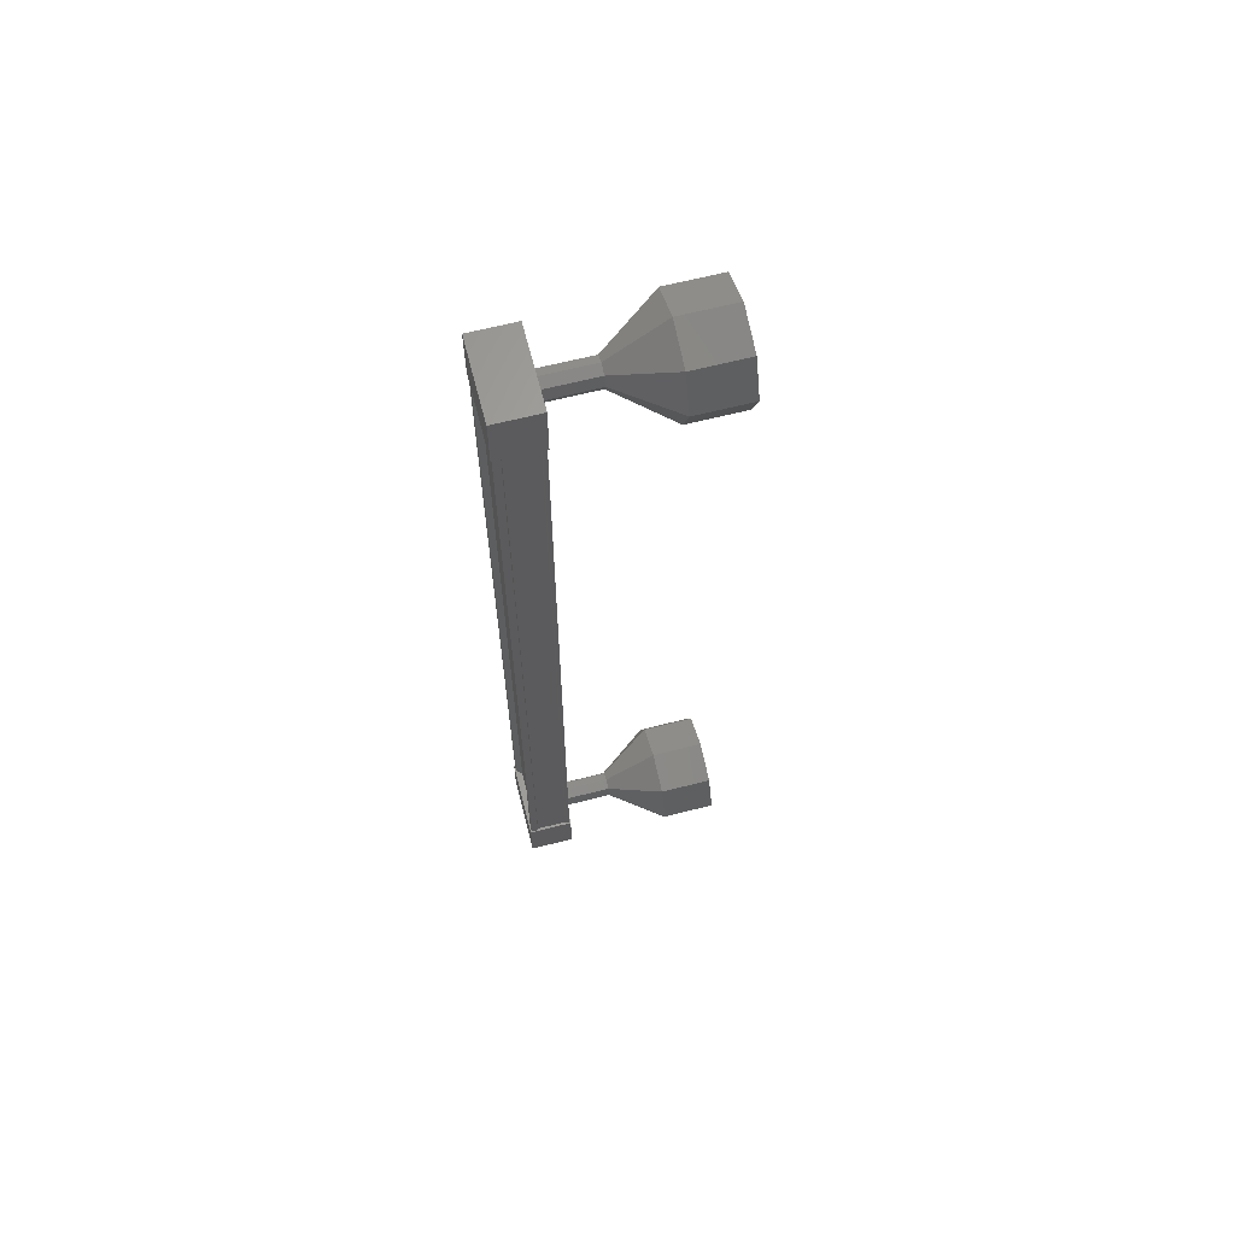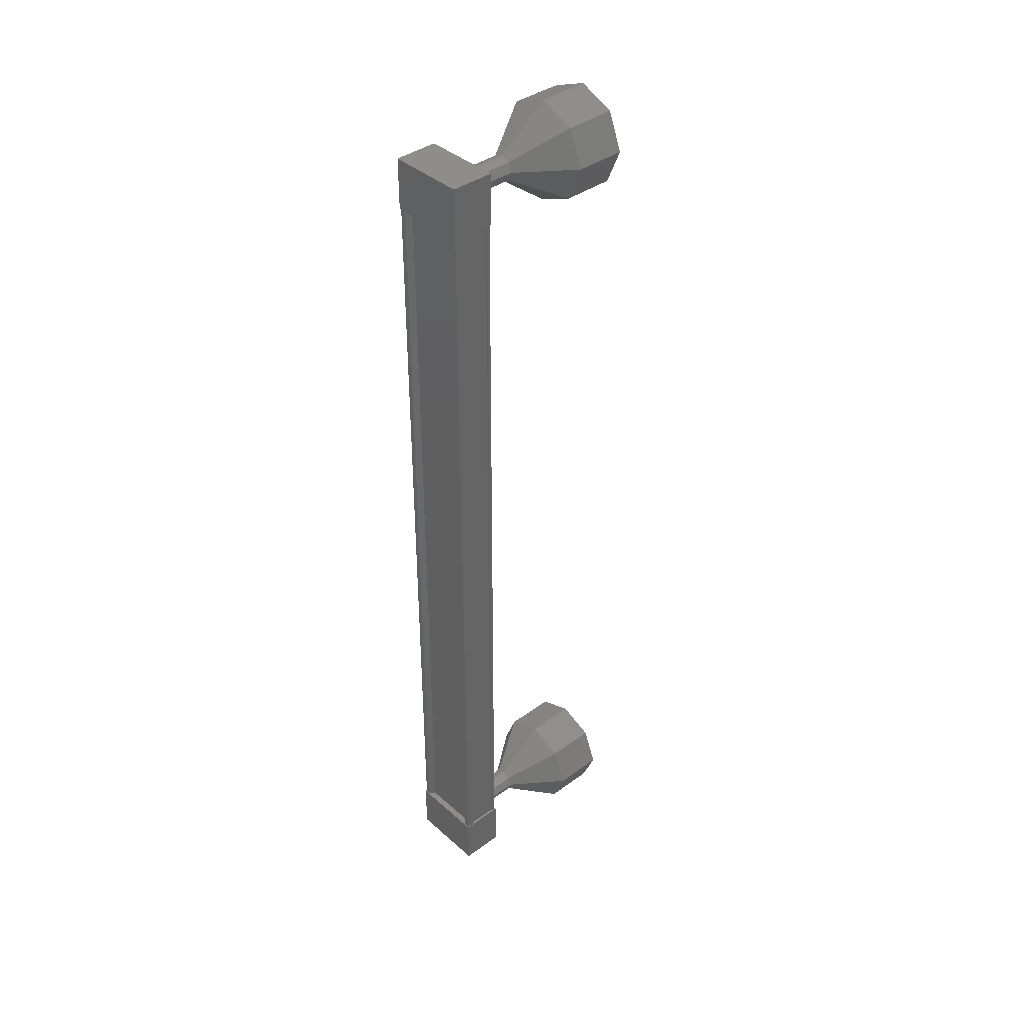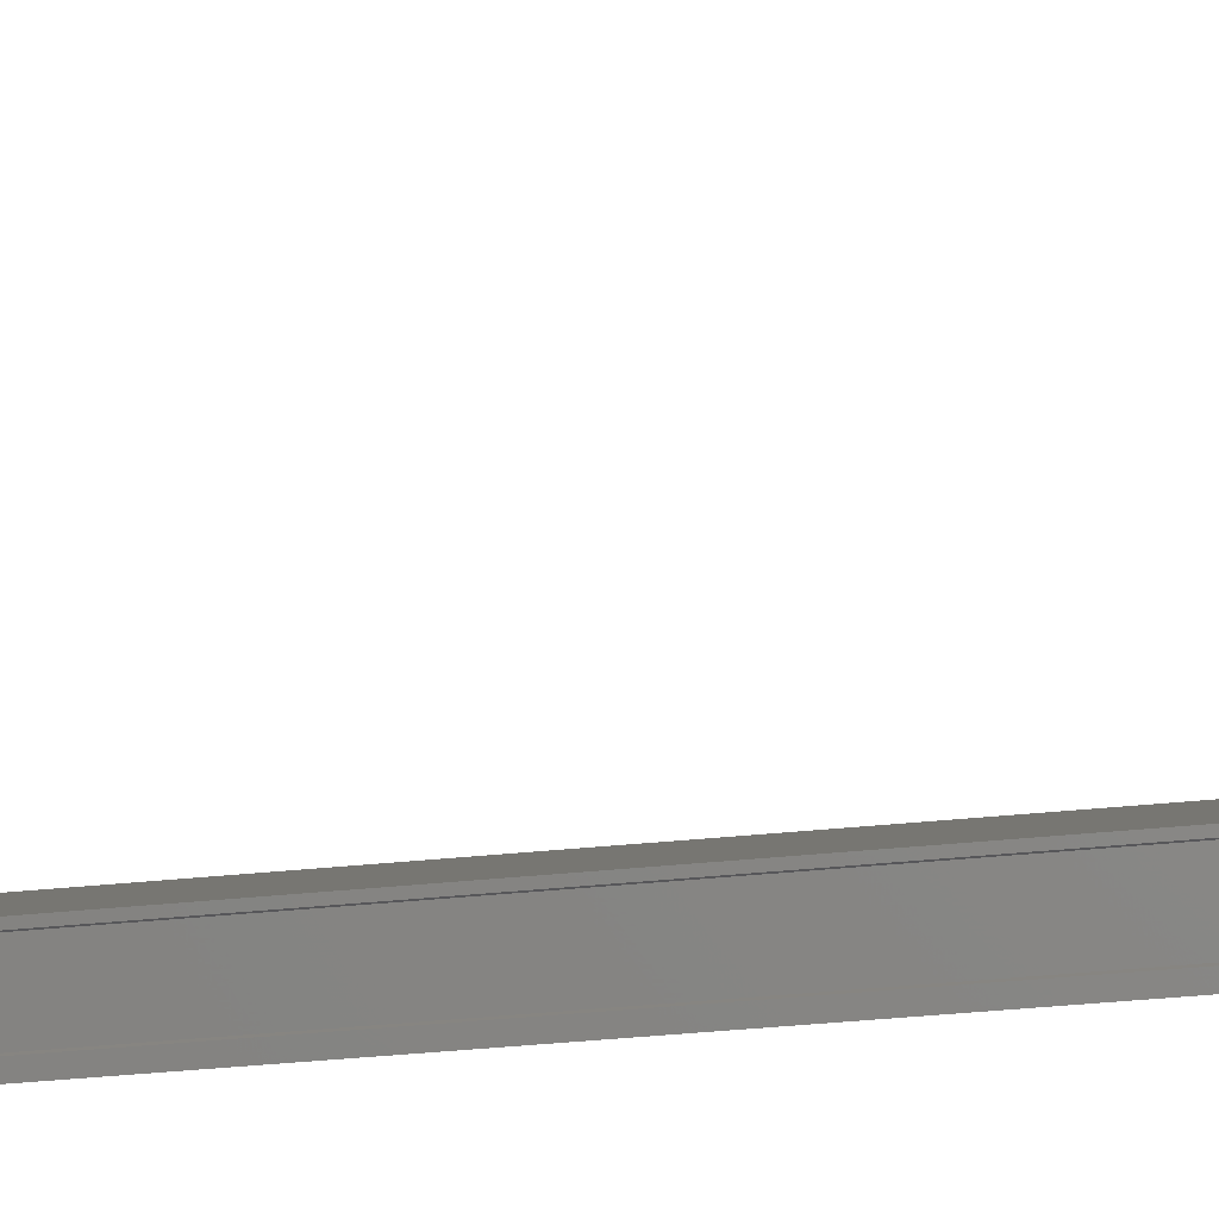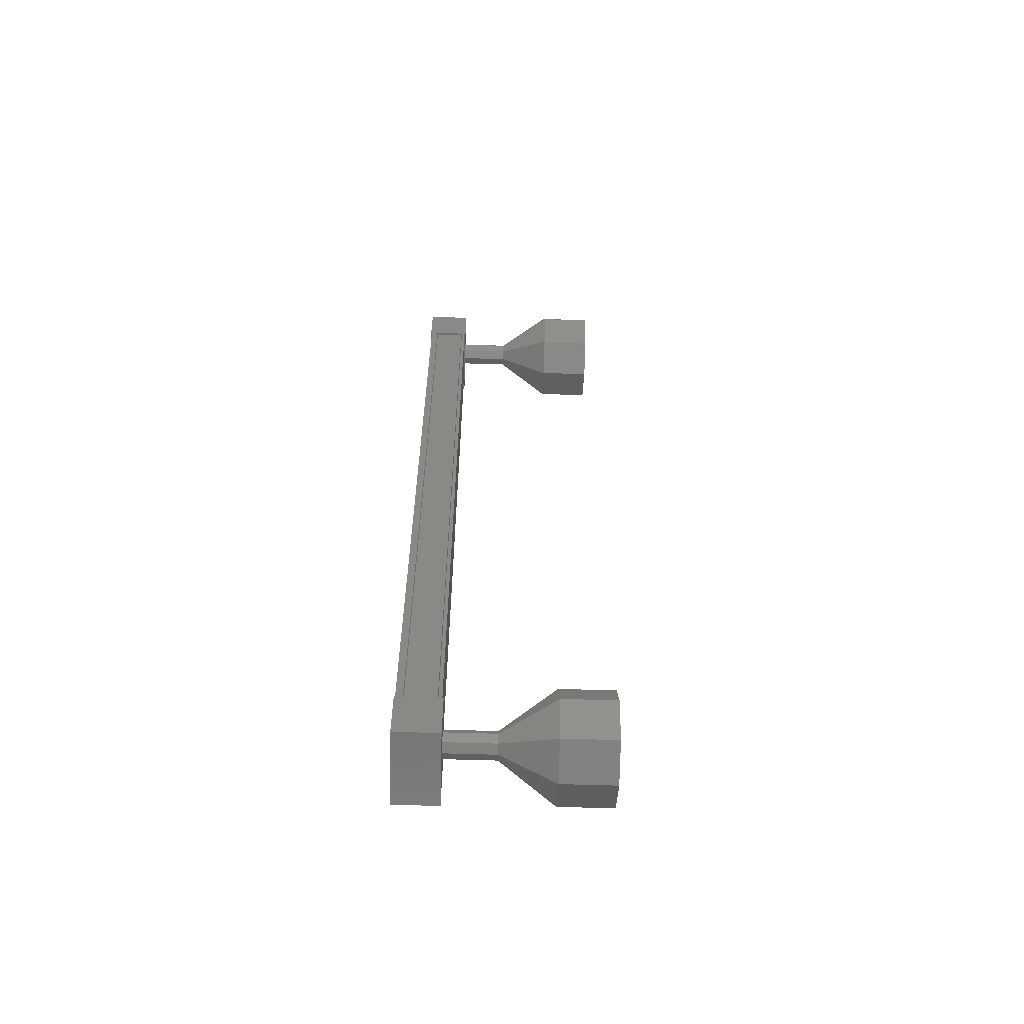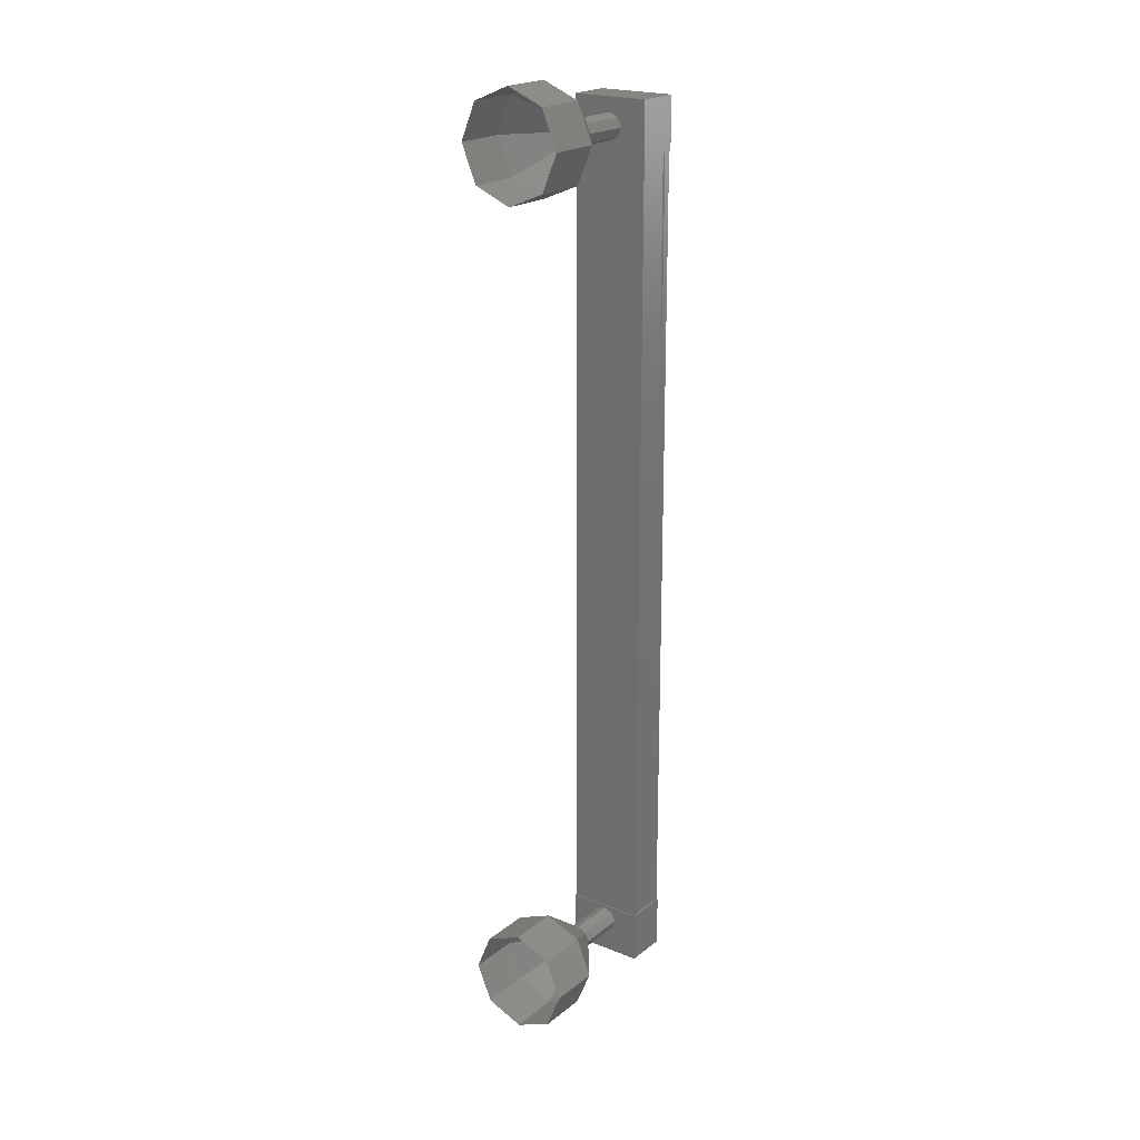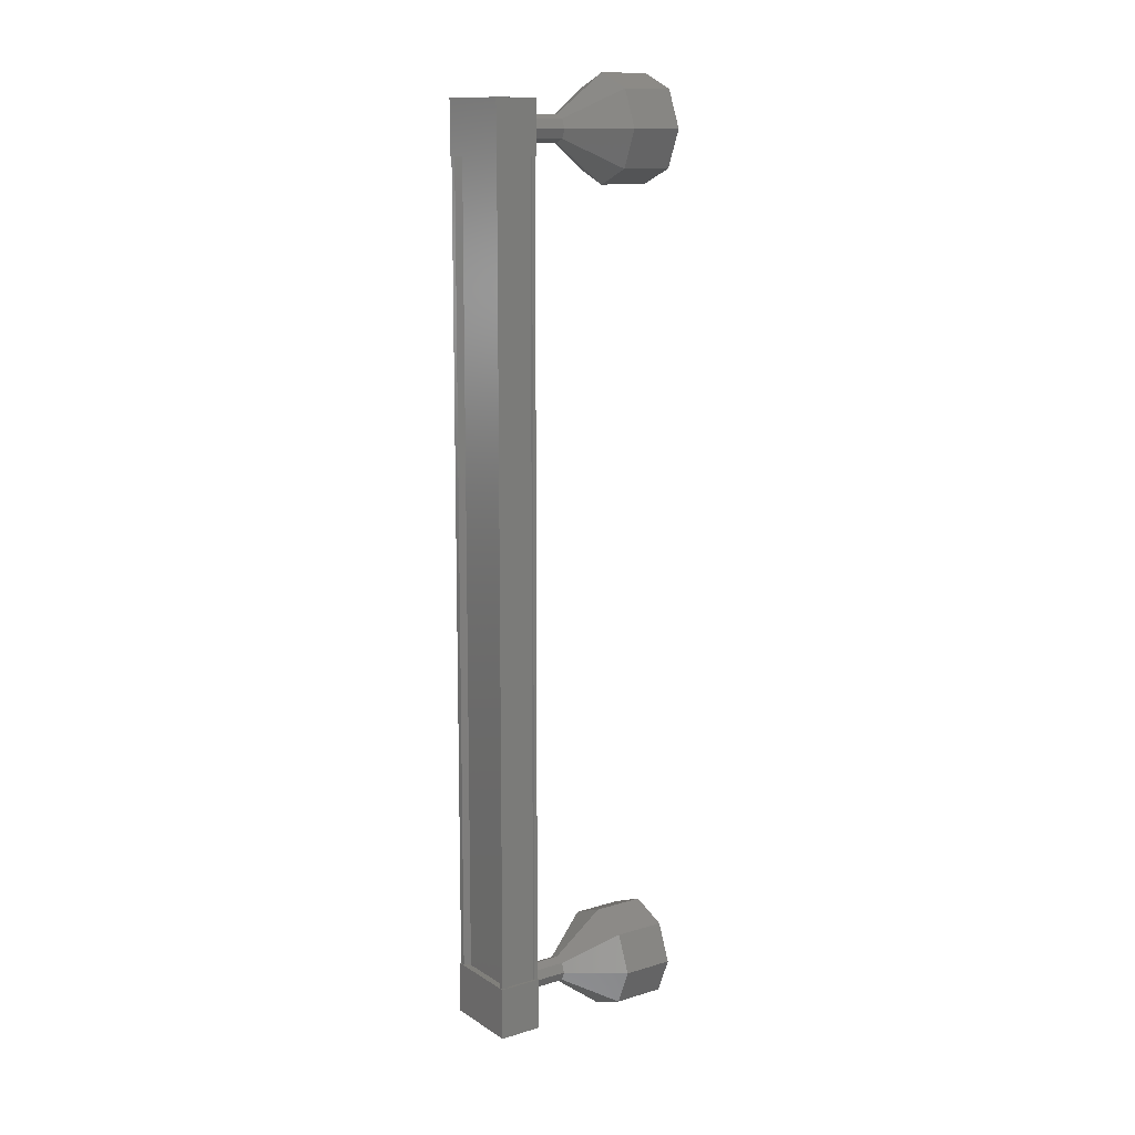
<metadata>
{"format":"stl","ext":"stl","renderer":"f3d","projection":"perspective","resolution":1024,"background":"white","views":[{"elev":64.8,"azim":-142.9,"up":"+Y"},{"elev":39.2,"azim":-170.9,"up":"+Y"},{"elev":-35.6,"azim":-82.1,"up":"+Z"},{"elev":-60.9,"azim":-130.3,"up":"+Y"},{"elev":21.0,"azim":-2.4,"up":"+Y"},{"elev":12.6,"azim":-163.6,"up":"+Y"}]}
</metadata>
<code>
# stl→obj: 128 verts, 152 faces
v 5.703 -89.43 -85.93
v 5.708 -89.43 -86.07
v 5.694 -72.75 -86.07
v 5.613 -72.75 -86.13
v 6.553 -72.75 -85.24
v 6.685 -72.75 -85.28
v 6.699 -89.43 -85.28
v 6.765 -72.75 -85.21
v 6.78 -89.43 -85.21
v 6.309 -72.75 -84.64
v 6.324 -89.43 -84.64
v 6.292 -72.75 -84.67
v 6.307 -89.43 -84.67
v 6.665 -89.43 -85.12
v 5.689 -72.75 -85.93
v 6.568 -89.43 -85.24
v 6.697 -89.43 -85.11
v 6.682 -72.75 -85.11
v 6.65 -72.75 -85.12
v 5.611 -72.38 -86.16
v 6.267 -72.38 -84.56
v 6.79 -72.38 -85.22
v 6.791 -73.38 -85.22
v 5.612 -73.38 -86.16
v 6.268 -73.38 -84.56
v 5.089 -73.39 -85.5
v 5.088 -72.39 -85.5
v 6.804 -88.79 -85.22
v 5.626 -88.8 -86.16
v 6.281 -88.8 -84.56
v 5.103 -88.8 -85.5
v 5.103 -89.8 -85.5
v 5.626 -89.8 -86.16
v 6.805 -89.79 -85.22
v 6.282 -89.8 -84.56
v 5.628 -89.43 -86.13
v 5.545 -89.43 -86.03
v 5.53 -72.75 -86.03
v 5.562 -89.43 -86
v 5.547 -72.75 -86
v 5.204 -89.43 -85.55
v 5.189 -72.75 -85.55
v 5.172 -89.43 -85.56
v 5.157 -72.75 -85.56
v 5.131 -89.43 -85.51
v 5.116 -72.75 -85.51
v 6.283 -89.43 -84.59
v 6.268 -72.75 -84.59
v 5.107 -89.34 -84.29
v 4.486 -90.09 -83.51
v 4.969 -89.27 -84.4
v 3.932 -89.8 -83.95
v 4.911 -89.09 -84.45
v 3.702 -89.09 -84.13
v 4.968 -88.91 -84.4
v 3.931 -88.38 -83.95
v 5.107 -88.84 -84.29
v 4.484 -88.09 -83.51
v 5.245 -88.91 -84.18
v 5.038 -88.38 -83.07
v 5.303 -89.09 -84.14
v 5.268 -89.09 -82.89
v 5.245 -89.27 -84.18
v 5.039 -89.8 -83.07
v 5.709 -73.16 -85.07
v 5.087 -73.16 -84.29
v 5.571 -73.09 -85.18
v 4.948 -73.09 -84.4
v 5.513 -72.91 -85.22
v 4.891 -72.91 -84.44
v 5.57 -72.73 -85.18
v 4.948 -72.73 -84.4
v 5.709 -72.66 -85.07
v 5.086 -72.66 -84.29
v 5.847 -72.73 -84.96
v 5.225 -72.73 -84.18
v 5.905 -72.91 -84.91
v 5.282 -72.91 -84.13
v 5.847 -73.09 -84.96
v 5.225 -73.09 -84.18
v 4.471 -73.91 -83.51
v 3.849 -73.91 -82.73
v 3.918 -73.62 -83.95
v 3.295 -73.62 -83.17
v 3.688 -72.91 -84.13
v 3.066 -72.91 -83.35
v 3.916 -72.2 -83.95
v 3.294 -72.21 -83.17
v 4.47 -71.91 -83.51
v 3.847 -71.91 -82.73
v 5.024 -72.2 -83.07
v 4.401 -72.2 -82.29
v 5.253 -72.91 -82.89
v 4.631 -72.91 -82.11
v 5.025 -73.62 -83.07
v 4.403 -73.62 -82.29
v 5.093 -73.16 -84.29
v 4.955 -73.09 -84.4
v 4.897 -72.91 -84.45
v 4.954 -72.73 -84.4
v 5.093 -72.66 -84.29
v 5.231 -72.73 -84.18
v 5.289 -72.91 -84.14
v 5.231 -73.09 -84.18
v 5.723 -89.34 -85.07
v 5.101 -89.34 -84.29
v 5.585 -89.27 -85.18
v 4.962 -89.27 -84.4
v 5.527 -89.09 -85.22
v 4.905 -89.09 -84.44
v 5.584 -88.91 -85.18
v 4.962 -88.91 -84.4
v 5.723 -88.84 -85.07
v 5.1 -88.84 -84.29
v 5.861 -88.91 -84.96
v 5.239 -88.91 -84.18
v 5.919 -89.09 -84.91
v 5.296 -89.09 -84.13
v 5.861 -89.27 -84.96
v 5.239 -89.27 -84.18
v 4.417 -89.8 -82.29
v 3.863 -90.09 -82.73
v 3.31 -89.8 -83.17
v 3.08 -89.09 -83.35
v 3.308 -88.39 -83.17
v 3.862 -88.09 -82.73
v 4.415 -88.38 -82.29
v 4.645 -89.09 -82.11
f 1 2 3
f 3 2 4
f 5 6 7
f 7 6 8
f 8 9 7
f 10 11 12
f 12 11 13
f 13 14 12
f 3 15 1
f 1 15 5
f 5 16 1
f 7 16 5
f 9 8 17
f 17 8 18
f 18 14 17
f 19 14 18
f 12 14 19
f 20 21 22
f 22 21 23
f 23 24 22
f 25 24 23
f 26 24 25
f 25 21 26
f 26 21 27
f 27 21 20
f 20 24 27
f 22 24 20
f 28 29 30
f 30 29 31
f 31 32 30
f 29 32 31
f 33 32 29
f 29 34 33
f 33 34 32
f 32 34 35
f 35 30 32
f 34 30 35
f 28 30 34
f 34 29 28
f 2 36 4
f 4 36 37
f 37 38 4
f 39 38 37
f 40 38 39
f 39 41 40
f 40 41 42
f 42 41 43
f 43 44 42
f 45 44 43
f 46 44 45
f 45 47 46
f 46 47 48
f 48 47 10
f 25 23 21
f 24 26 27
f 47 11 10
f 49 50 51
f 51 50 52
f 52 53 51
f 54 53 52
f 55 53 54
f 54 56 55
f 55 56 57
f 57 56 58
f 58 59 57
f 60 59 58
f 61 59 60
f 60 62 61
f 61 62 63
f 63 62 64
f 64 49 63
f 50 49 64
f 65 66 67
f 67 66 68
f 68 69 67
f 70 69 68
f 71 69 70
f 70 72 71
f 71 72 73
f 73 72 74
f 74 75 73
f 76 75 74
f 77 75 76
f 76 78 77
f 77 78 79
f 79 78 80
f 80 65 79
f 66 65 80
f 81 82 83
f 83 82 84
f 84 85 83
f 86 85 84
f 87 85 86
f 86 88 87
f 87 88 89
f 89 88 90
f 90 91 89
f 92 91 90
f 93 91 92
f 92 94 93
f 93 94 95
f 95 94 96
f 96 81 95
f 82 81 96
f 97 81 98
f 98 81 83
f 83 99 98
f 85 99 83
f 100 99 85
f 85 87 100
f 100 87 101
f 101 87 89
f 89 102 101
f 91 102 89
f 103 102 91
f 91 93 103
f 103 93 104
f 104 93 95
f 95 97 104
f 81 97 95
f 105 106 107
f 107 106 108
f 108 109 107
f 110 109 108
f 111 109 110
f 110 112 111
f 111 112 113
f 113 112 114
f 114 115 113
f 116 115 114
f 117 115 116
f 116 118 117
f 117 118 119
f 119 118 120
f 120 105 119
f 106 105 120
f 64 121 50
f 50 121 122
f 122 52 50
f 123 52 122
f 54 52 123
f 123 124 54
f 54 124 56
f 56 124 125
f 125 58 56
f 126 58 125
f 60 58 126
f 126 127 60
f 60 127 62
f 62 127 128
f 128 64 62
f 121 64 128

</code>
